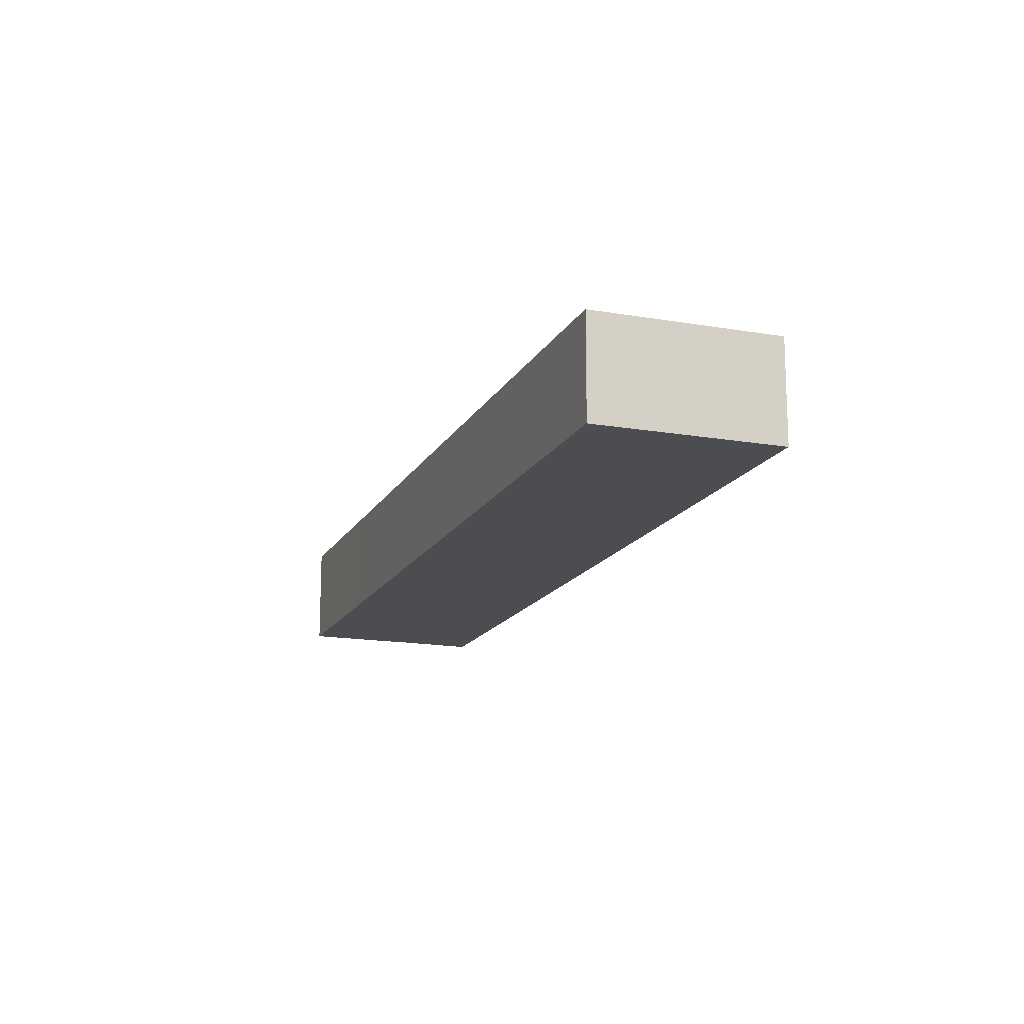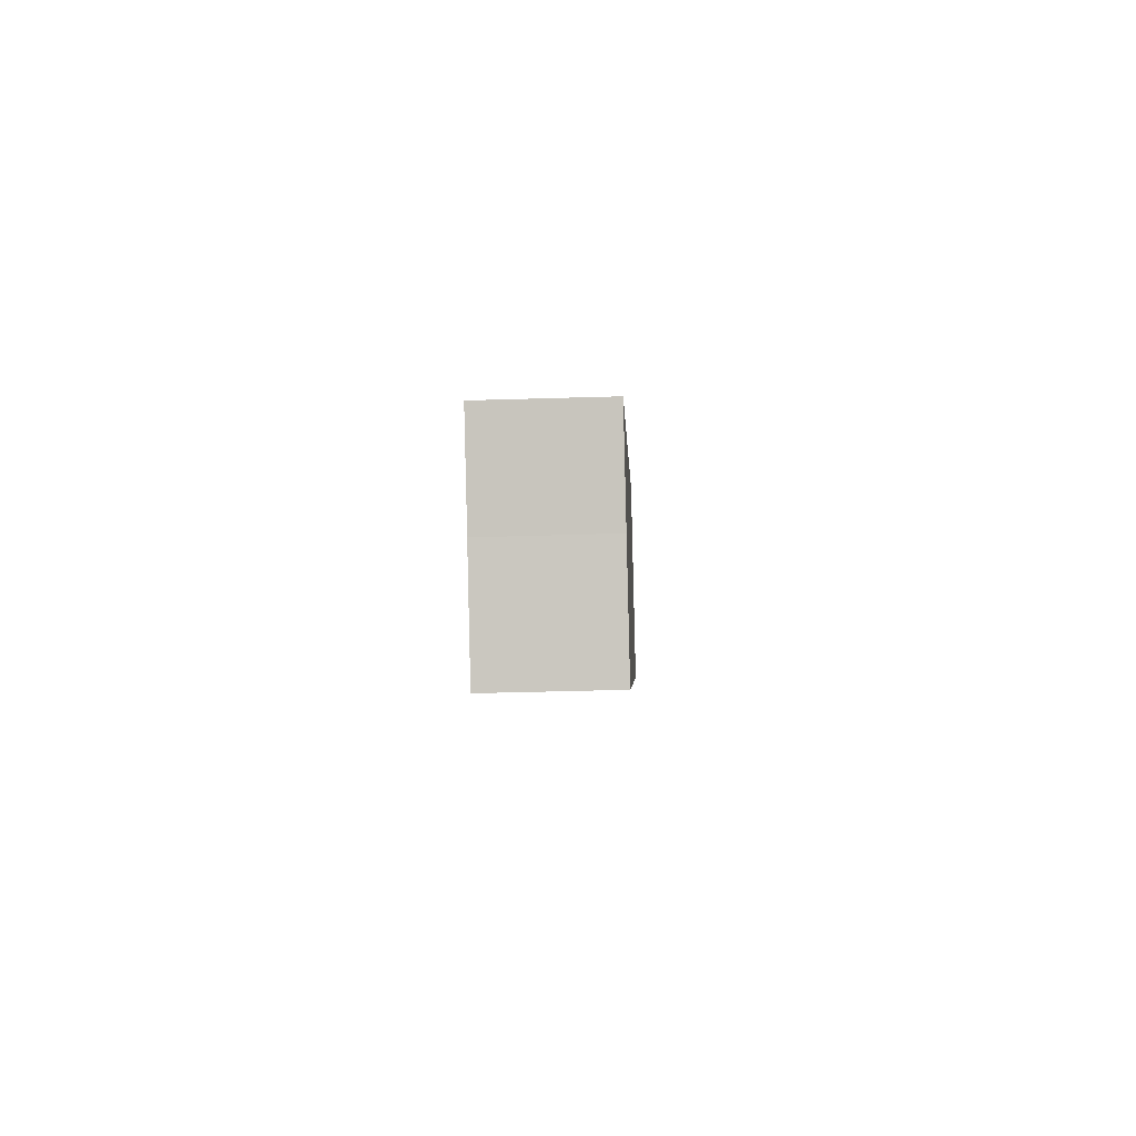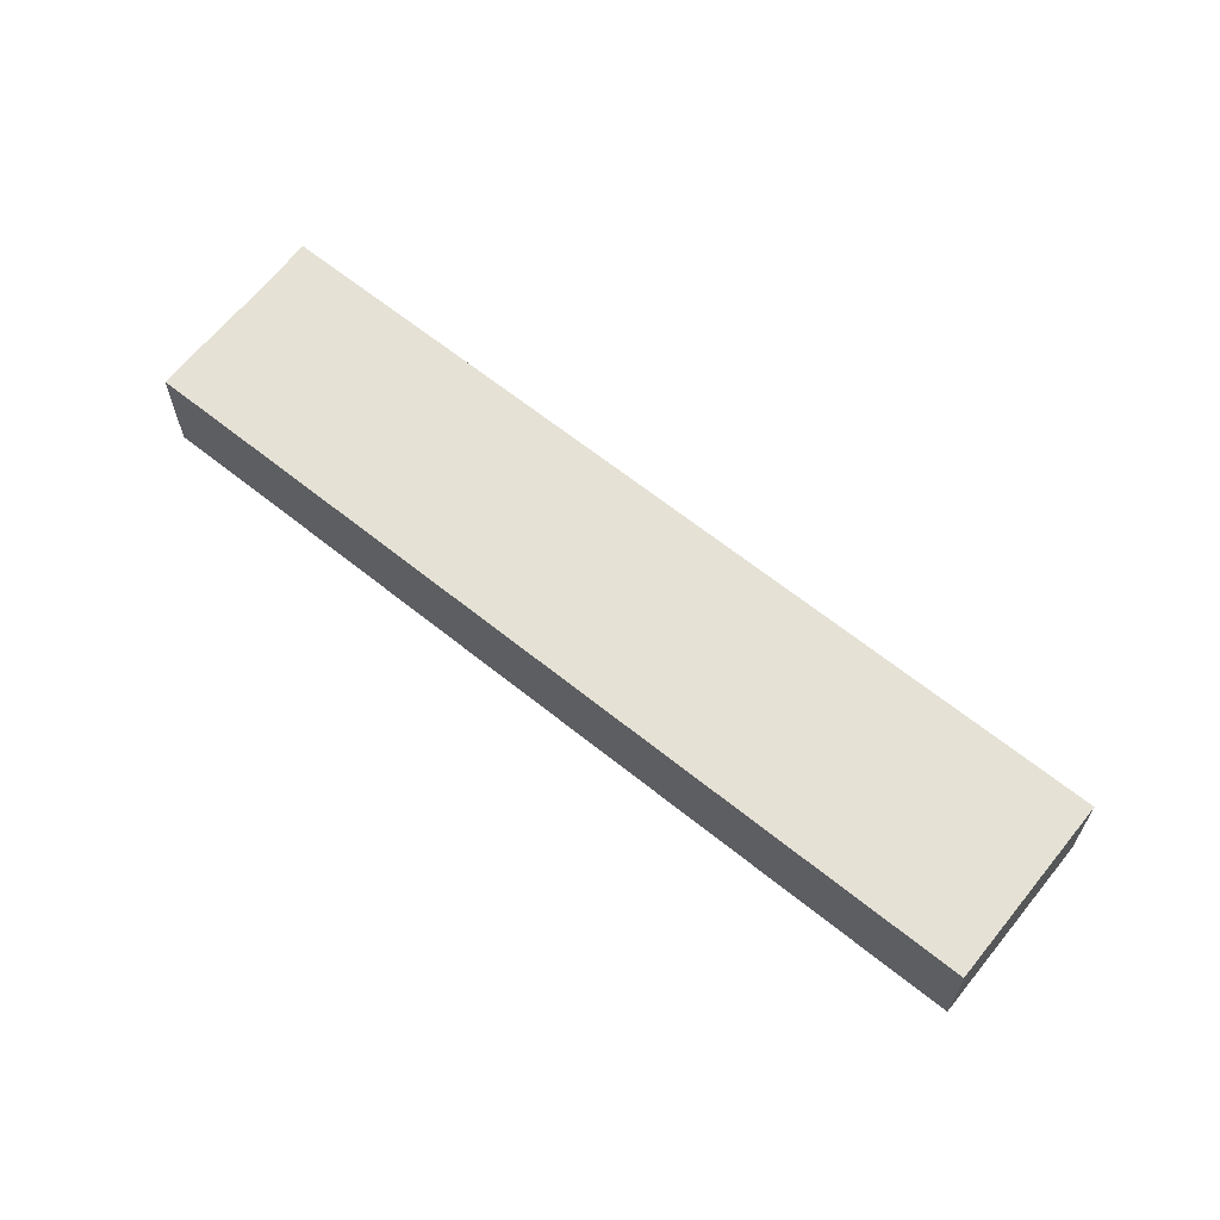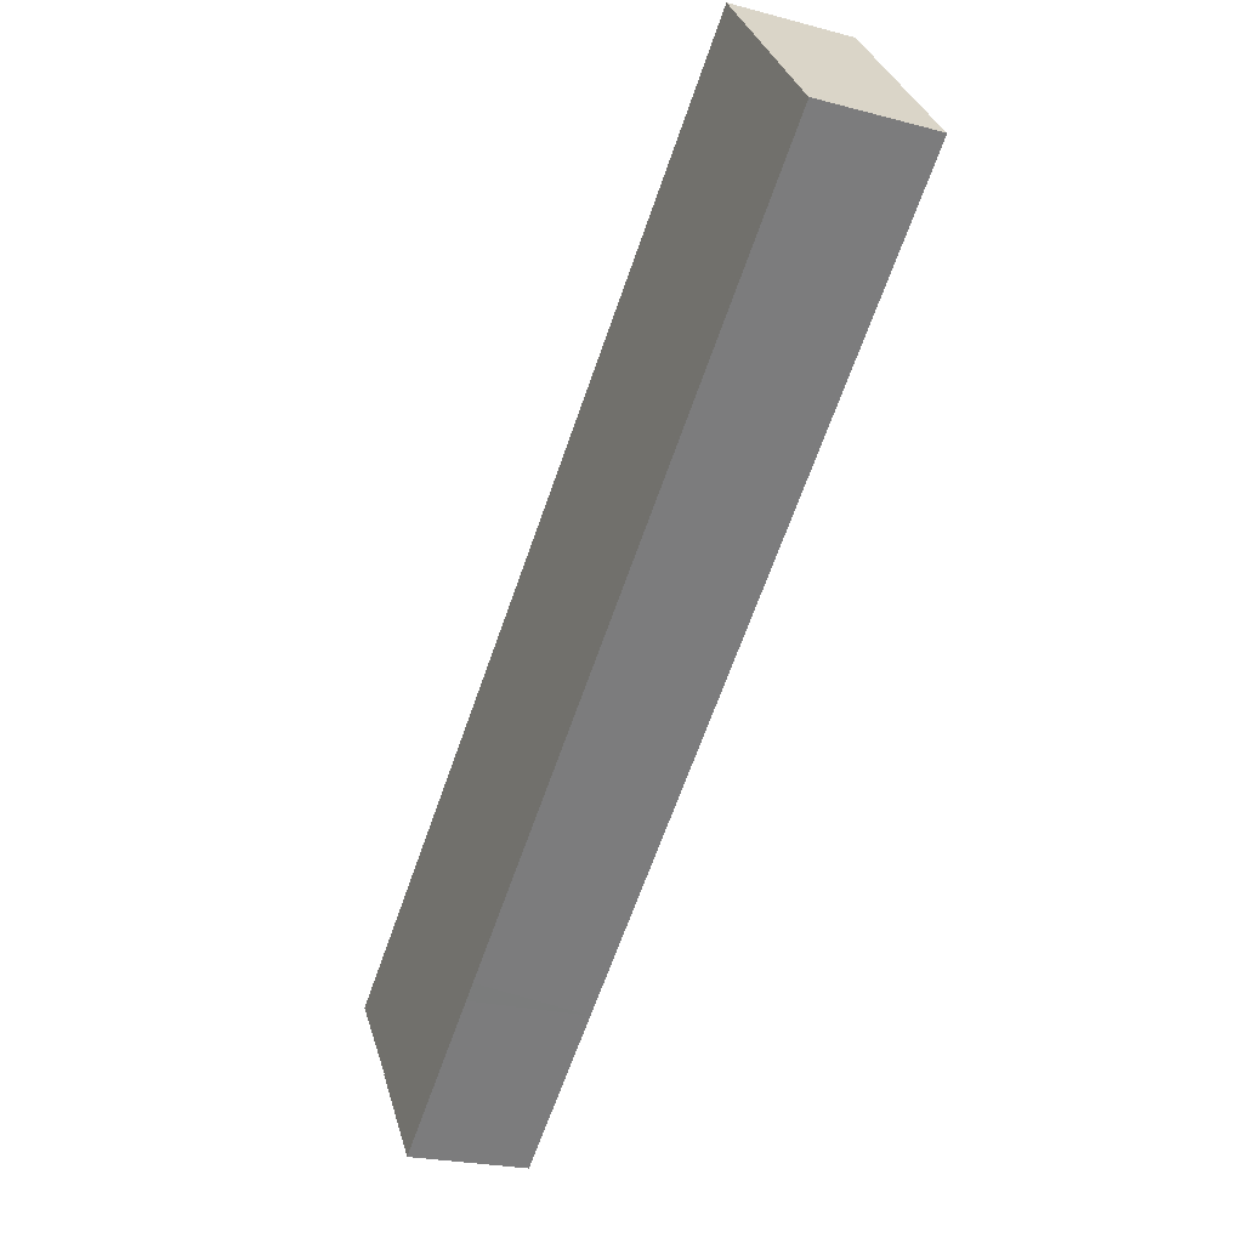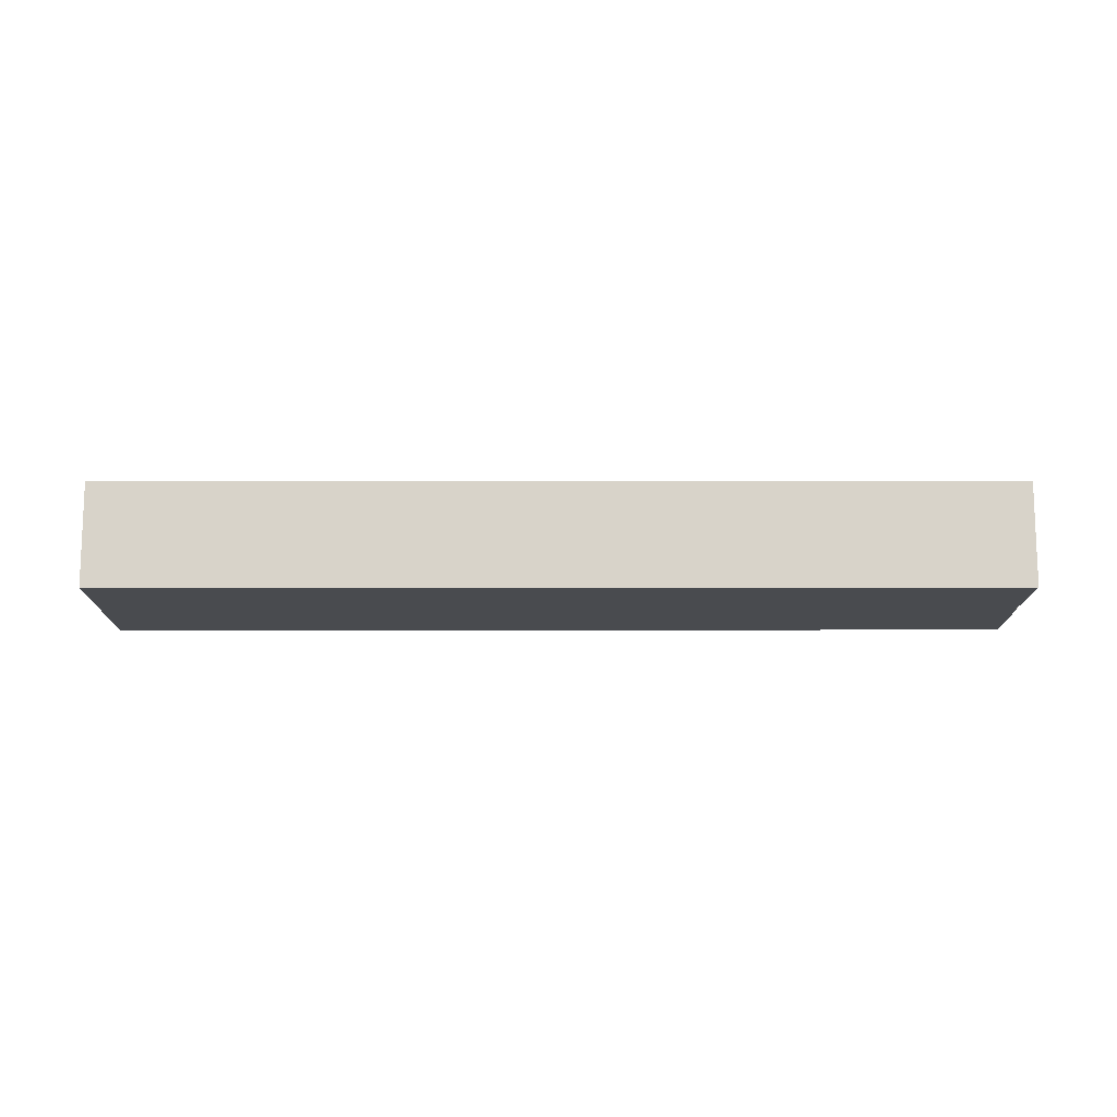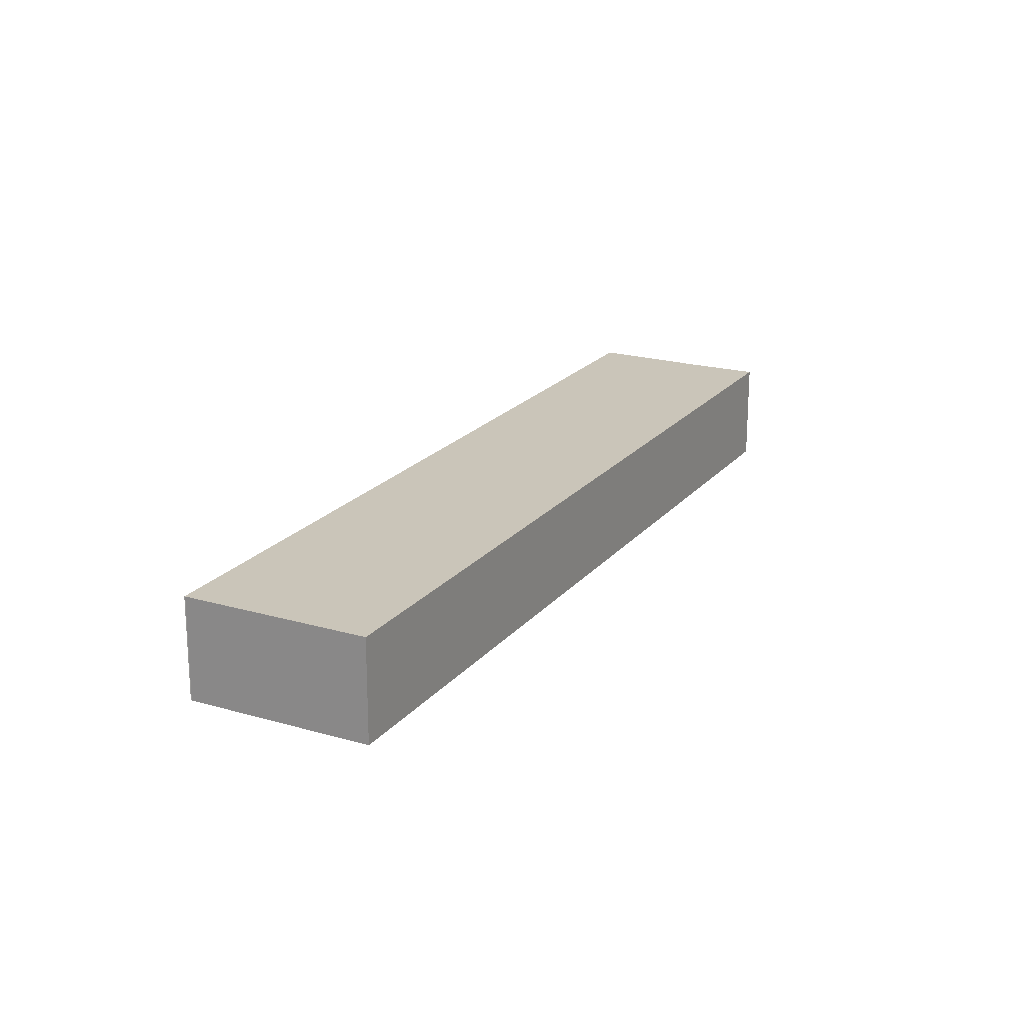
<metadata>
{"format":"obj","ext":"obj","renderer":"f3d","projection":"perspective","resolution":1024,"background":"white","views":[{"elev":-15.9,"azim":-72.2,"up":"+Y"},{"elev":-39.7,"azim":92.2,"up":"+Z"},{"elev":65.0,"azim":-103.4,"up":"+Y"},{"elev":-23.3,"azim":-114.1,"up":"+Z"},{"elev":-14.0,"azim":37.8,"up":"+Y"},{"elev":20.6,"azim":-24.5,"up":"+Y"}]}
</metadata>
<code>
v  0.043 6.038 0.026
v  25.45 6.038 -19.67
v  0 6.038 3.697e-16
v  6.836 6.038 8.811
v  33.57 6.038 -11.89
v  33.57 6.038 -25.93
v  48.36 6.038 -23.34
v  34.37 6.038 -26.55
v  45.09 6.038 -27.38
v  41.52 6.038 -32.09
v  41.76 6.038 -31.77
v  41.91 6.038 -31.57
v  46.47 6.038 -25.67
v  44.96 6.038 -27.63
v  45.13 6.038 -27.41
v  41.52 1.965e-15 -32.09
v  41.91 1.933e-15 -31.57
v  44.96 1.692e-15 -27.63
v  45.13 1.678e-15 -27.41
v  41.76 1.946e-15 -31.77
v  48.36 1.429e-15 -23.34
v  45.09 1.676e-15 -27.38
v  46.47 1.572e-15 -25.67
v  34.37 1.626e-15 -26.55
v  33.57 1.588e-15 -25.93
v  25.45 1.204e-15 -19.67
v  0 0 0
v  0.043 -1.592e-18 0.026
v  6.836 -5.395e-16 8.811
v  33.57 7.281e-16 -11.89
g defaultobject
f 1 2 3
f 2 1 4
f 2 4 5
f 2 5 6
f 6 5 7
f 6 7 8
f 8 7 9
f 8 9 10
f 10 9 11
f 11 9 12
f 9 7 13
f 9 14 12
f 14 9 15
f 11 16 10
f 16 11 12
f 16 12 14
f 16 14 15
f 16 15 17
f 17 15 18
f 18 15 19
f 16 17 20
f 21 13 7
f 13 21 9
f 9 21 22
f 22 21 23
f 16 8 10
f 8 16 24
f 8 24 6
f 6 24 2
f 2 24 25
f 2 25 26
f 2 26 3
f 3 26 27
f 27 1 3
f 1 27 28
f 28 4 1
f 4 28 29
f 29 5 4
f 5 29 30
f 5 30 7
f 7 30 21
f 22 15 9
f 15 22 19
f 18 22 17
f 22 18 19
f 26 28 27
f 28 26 29
f 29 26 30
f 30 26 25
f 30 25 21
f 21 25 24
f 21 24 22
f 22 24 16
f 22 16 20
f 22 20 17
f 21 22 23

</code>
